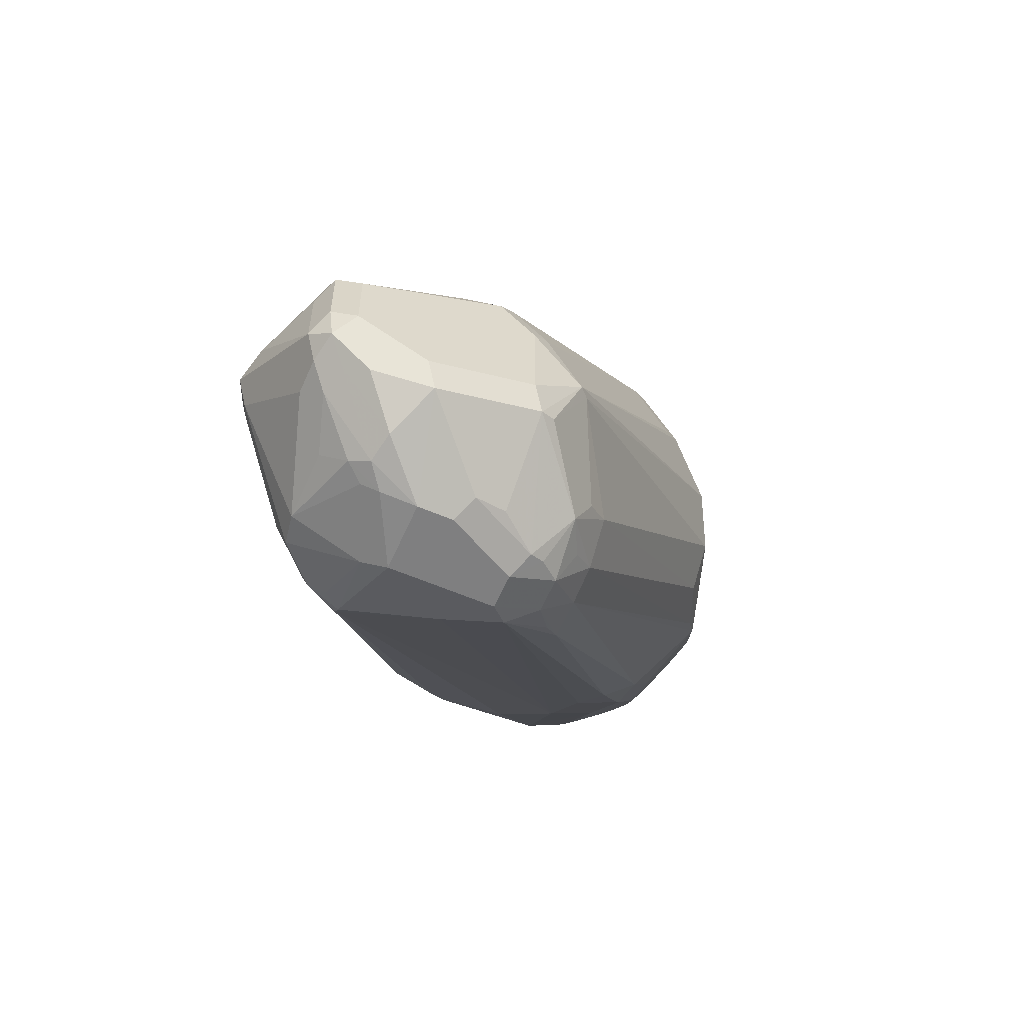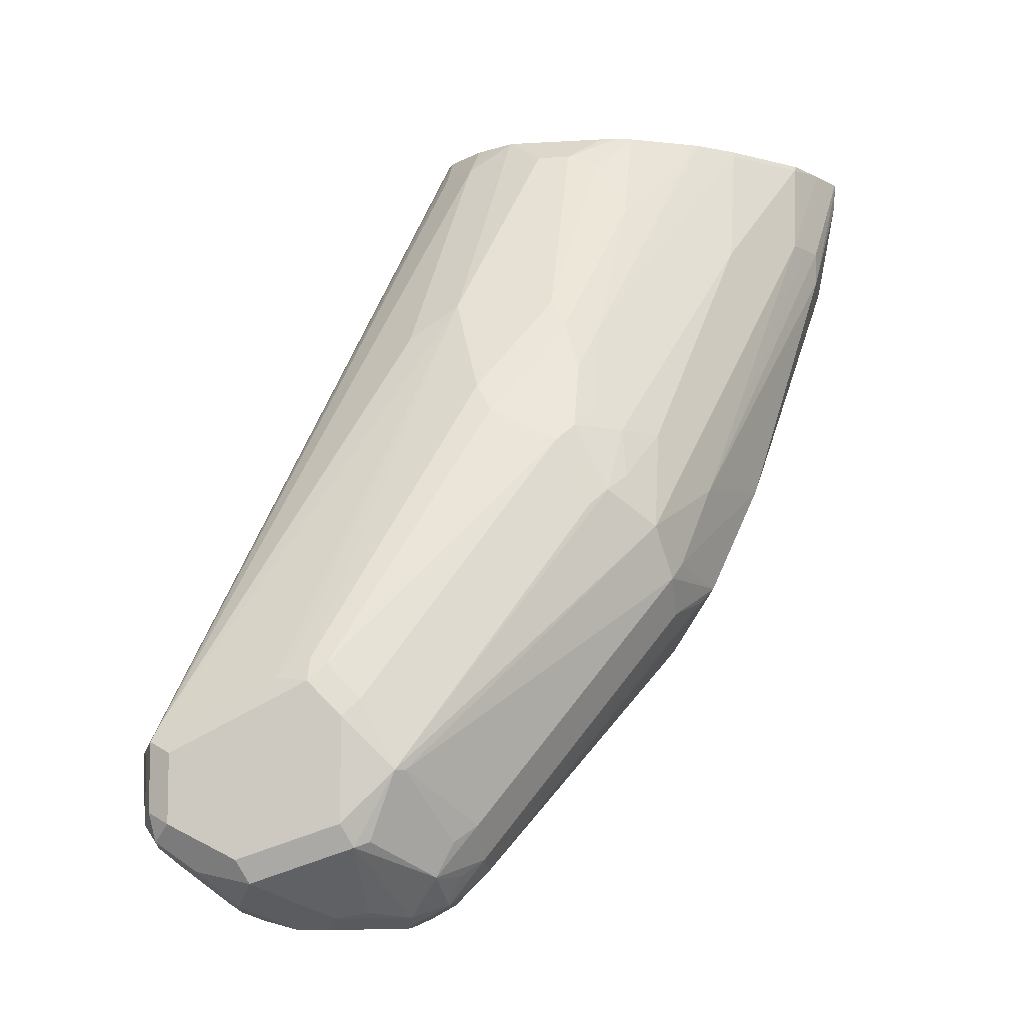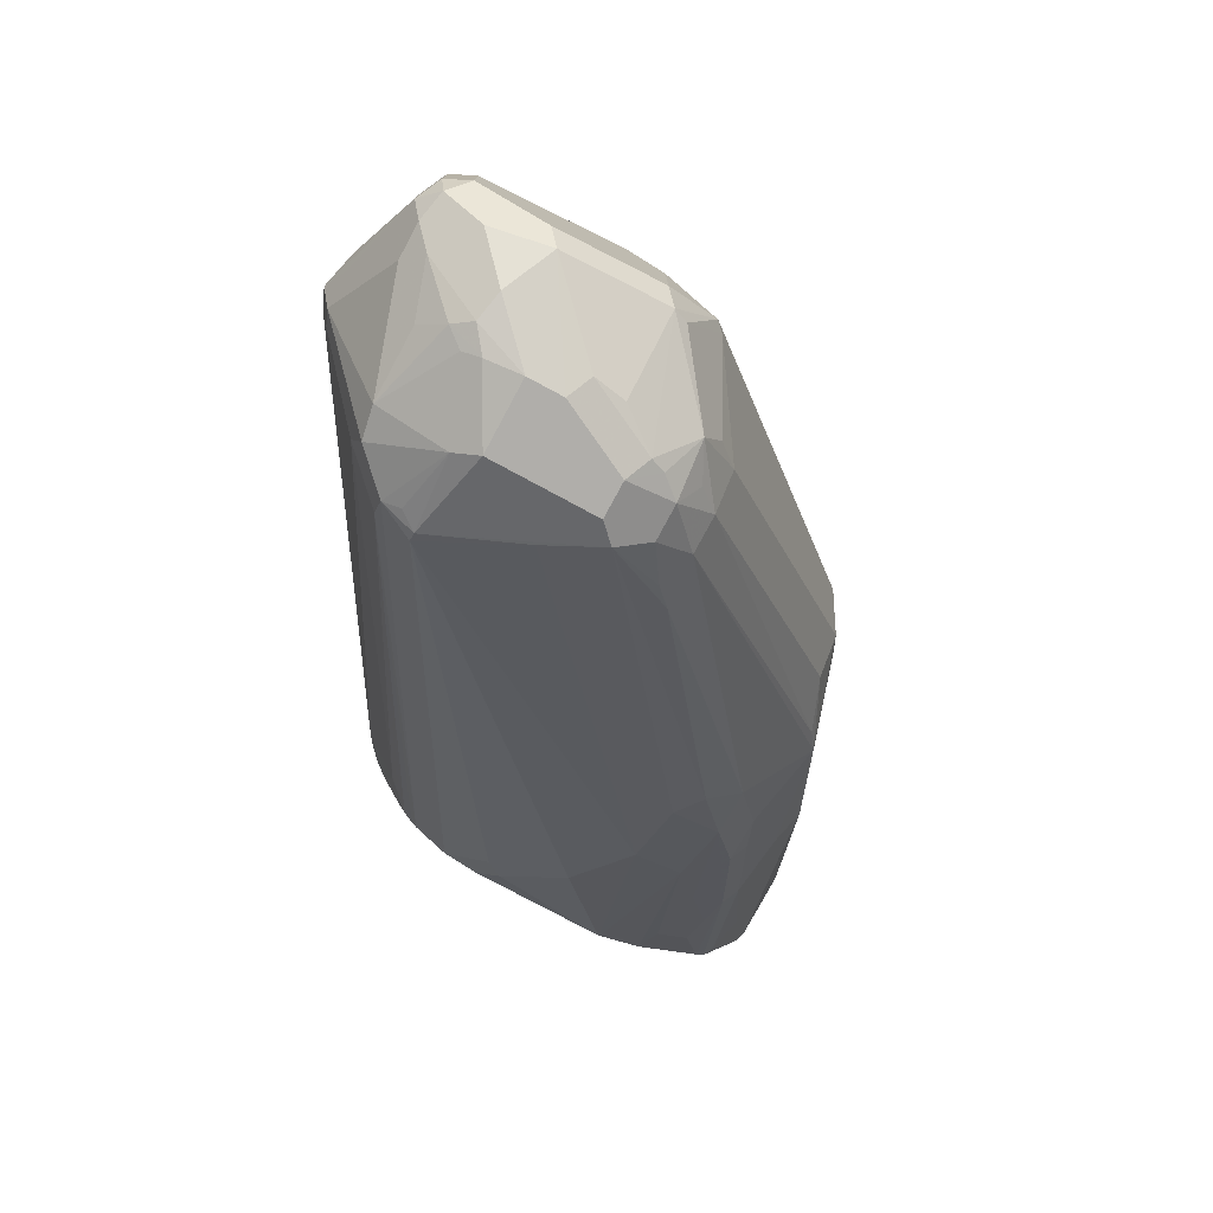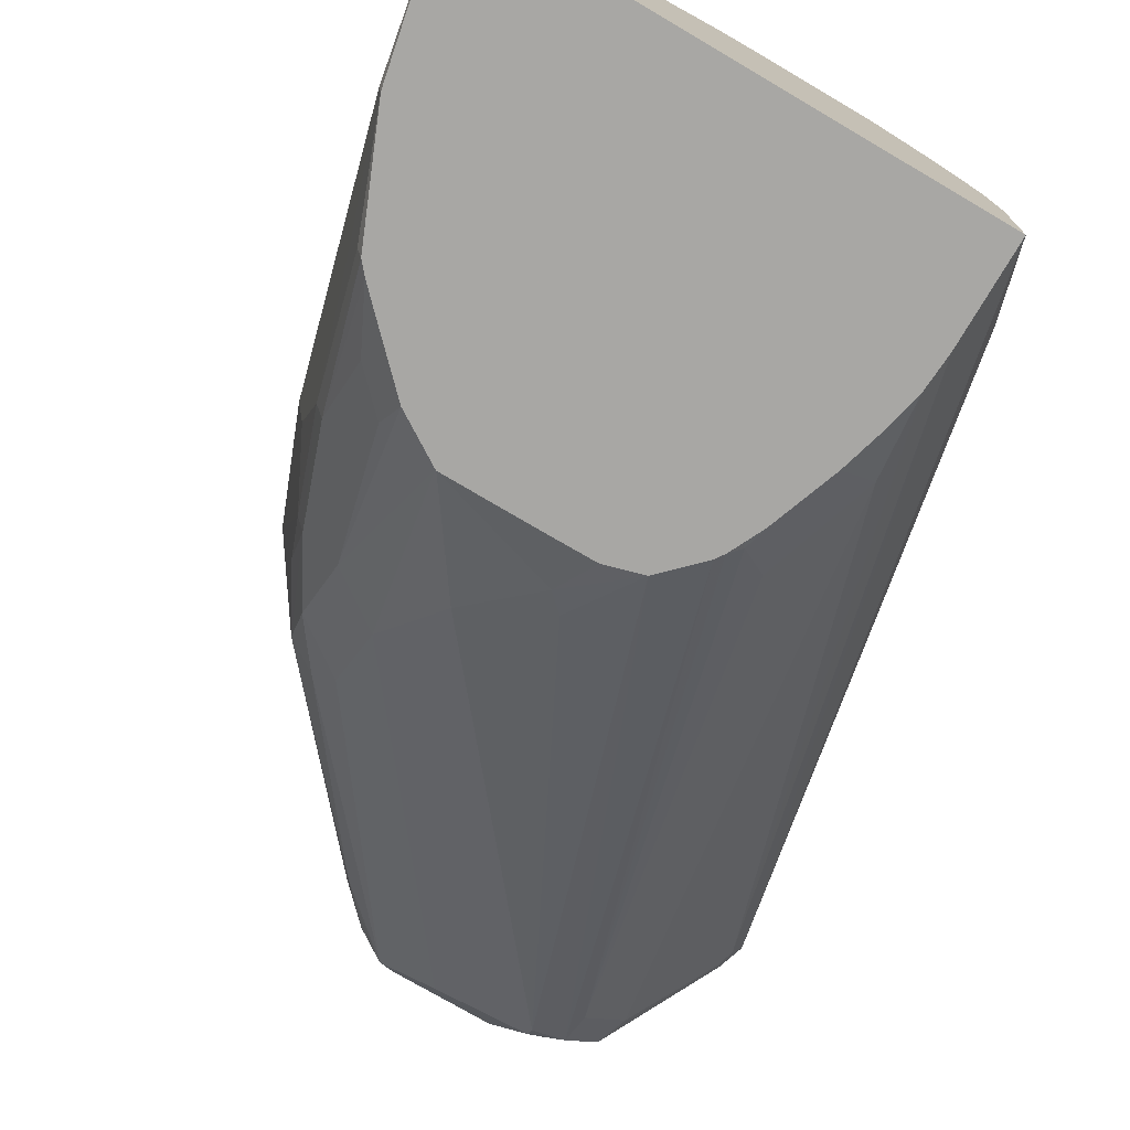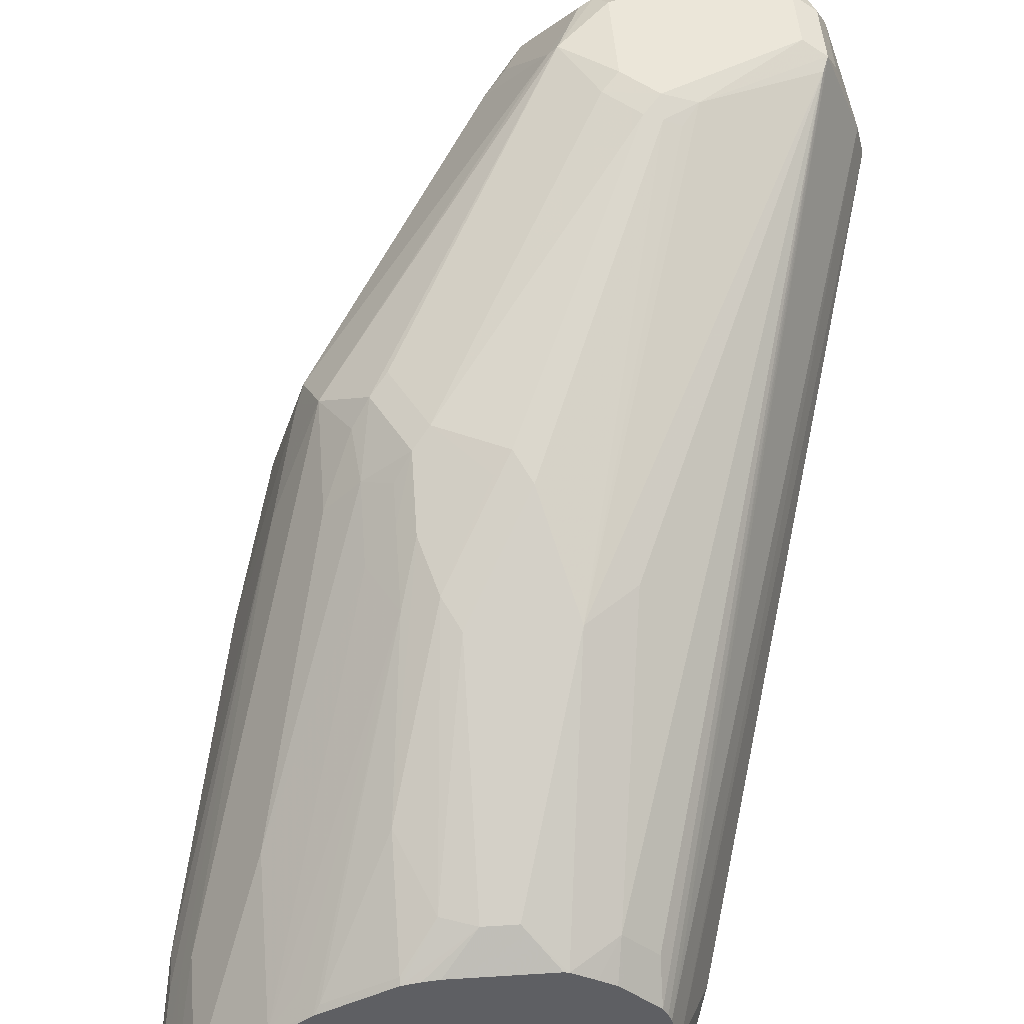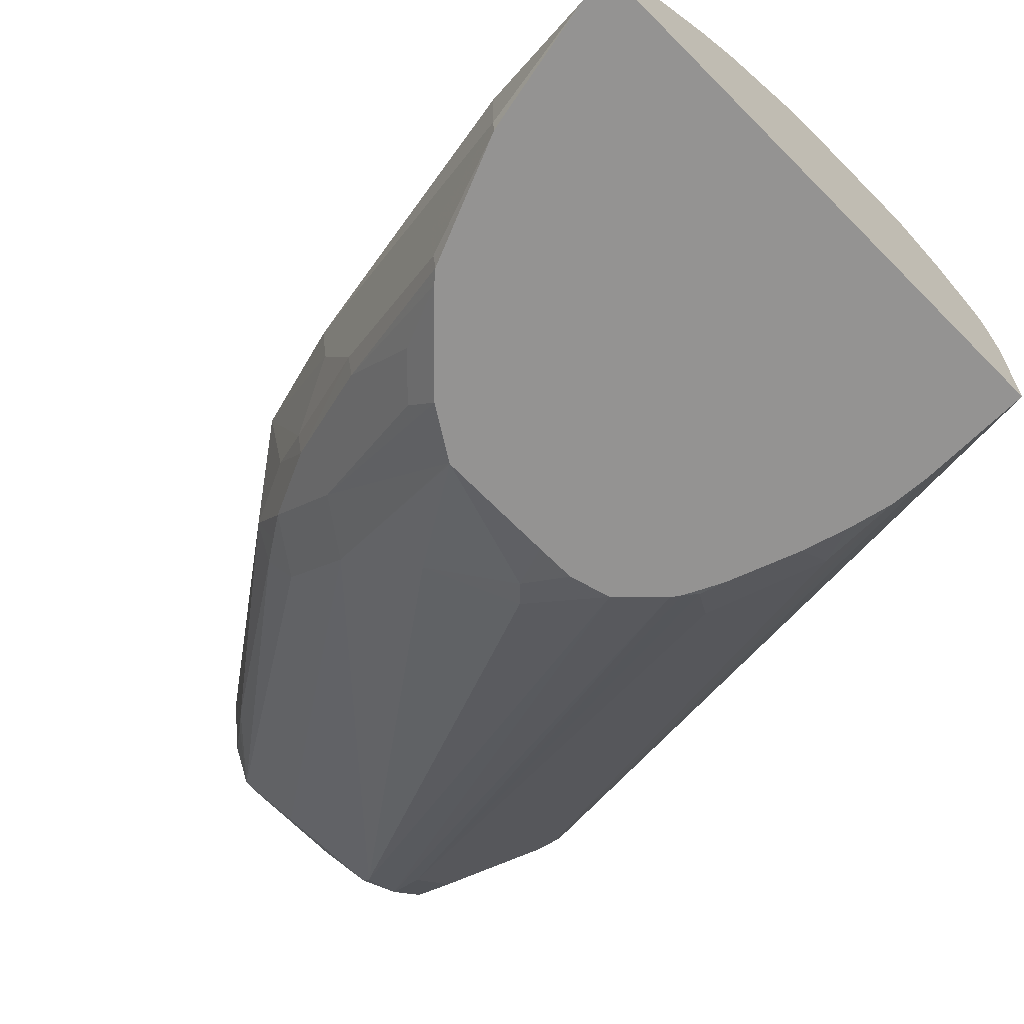
<metadata>
{"format":"obj","ext":"obj","renderer":"f3d","projection":"perspective","resolution":1024,"background":"white","views":[{"elev":-59.8,"azim":-23.6,"up":"+Y"},{"elev":-8.7,"azim":9.5,"up":"+Y"},{"elev":-77.9,"azim":-28.3,"up":"+Y"},{"elev":-74.6,"azim":149.5,"up":"+Z"},{"elev":47.2,"azim":175.9,"up":"+Z"},{"elev":-66.8,"azim":134.5,"up":"+Z"}]}
</metadata>
<code>
v 0.2506 0.2262 0.1336
v 0.2506 0.2246 0.1336
v 0.2482 0.2263 0.1336
v 0.2479 0.2263 0.1388
v 0.2409 0.1953 0.1628
v 0.2441 0.1953 0.1562
v 0.2501 0.218 0.1336
v 0.2441 0.1855 0.1562
v 0.1172 0.2263 0.1336
v 0.2447 0.2263 0.1454
v 0.2376 0.1953 0.1693
v 0.2124 0.1025 0.2295
v 0.2441 0.1855 0.1367
v 0.2441 0.1887 0.1336
v 0.2343 0.1465 0.1758
v 0.1172 0.2263 0.1643
v 0.1172 0.1984 0.1336
v 0.04884 0.01954 0.2734
v 0.1074 0.205 0.1562
v 0.2382 0.2263 0.1575
v 0.2376 0.2246 0.1595
v 0.1985 0.08789 0.2571
v 0.2246 0.1074 0.1953
v 0.2051 0.08789 0.2441
v 0.2051 0.07813 0.2441
v 0.2433 0.1851 0.1336
v 0.2343 0.1465 0.166
v 0.2343 0.1562 0.1465
v 0.2319 0.155 0.1367
v 0.1196 0.2263 0.1753
v 0.05127 0.02077 0.2832
v 0.1179 0.1883 0.1336
v 0.05208 0.01954 0.2669
v 0.05208 0.01304 0.2702
v 0.05208 0.01304 0.2799
v 0.0586 1.39e-06 0.3027
v 0.237 0.2263 0.1589
v 0.2273 0.2263 0.1687
v 0.2181 0.2246 0.179
v 0.2181 0.1855 0.1986
v 0.1318 0.01466 0.31
v 0.1343 0.01466 0.3076
v 0.2026 0.07325 0.249
v 0.1985 0.1172 0.2474
v 0.1904 0.1025 0.2612
v 0.1855 0.09767 0.2673
v 0.2221 0.1062 0.1855
v 0.2124 0.07325 0.2197
v 0.2303 0.1542 0.1336
v 0.2221 0.1159 0.166
v 0.1206 0.2263 0.1777
v 0.06186 0.02279 0.3092
v 0.0586 0.01954 0.3027
v 0.1199 0.1793 0.1336
v 0.1139 0.166 0.1432
v 0.05372 0.01466 0.2661
v 0.07081 -0.004877 0.249
v 0.07325 -0.01463 0.2514
v 0.07161 -0.01626 0.2604
v 0.06186 -0.006503 0.2897
v 0.0586 1.39e-06 0.2929
v 0.06186 -0.006503 0.2994
v 0.06348 -0.004877 0.3076
v 0.06186 0.003279 0.3092
v 0.2175 0.2263 0.1785
v 0.2067 0.2263 0.1871
v 0.2099 0.2197 0.188
v 0.1806 0.1513 0.2466
v 0.1888 0.1367 0.2474
v 0.1888 0.1172 0.2571
v 0.1221 0.0342 0.31
v 0.1172 0.0293 0.3125
v 0.1172 1.39e-06 0.3125
v 0.1204 -0.006503 0.3092
v 0.1245 -0.004877 0.3076
v 0.1294 0.004905 0.3076
v 0.1806 0.09277 0.271
v 0.144 -0.004877 0.2881
v 0.1501 1.39e-06 0.2832
v 0.2026 0.06347 0.2392
v 0.1758 0.1172 0.2673
v 0.1709 0.1123 0.271
v 0.2124 0.08666 0.1855
v 0.2087 0.06838 0.2246
v 0.1497 -0.01301 0.2636
v 0.1985 0.05534 0.2051
v 0.2083 0.07488 0.1953
v 0.2197 0.1147 0.1611
v 0.2277 0.1512 0.1336
v 0.2099 0.08546 0.1807
v 0.1221 0.2263 0.1807
v 0.06348 0.02687 0.3076
v 0.06836 0.01954 0.3125
v 0.09766 0.04028 0.31
v 0.1204 0.1773 0.1336
v 0.1237 0.1659 0.1336
v 0.1237 0.1658 0.1336
v 0.1237 0.1367 0.1432
v 0.08056 -0.004877 0.2392
v 0.08301 -0.01463 0.2417
v 0.09115 -0.02602 0.2604
v 0.08301 -0.02439 0.2807
v 0.07813 -0.02196 0.2844
v 0.07161 -0.01626 0.2799
v 0.06674 -0.01138 0.2946
v 0.06836 1.39e-06 0.3125
v 0.06836 -0.009756 0.3027
v 0.07487 -0.01301 0.306
v 0.2051 0.2263 0.1879
v 0.2051 0.2246 0.1892
v 0.1758 0.1367 0.2575
v 0.1806 0.1318 0.2563
v 0.1855 0.1953 0.2185
v 0.1806 0.122 0.2612
v 0.1074 0.03908 0.3125
v 0.1123 0.04396 0.31
v 0.08789 -0.009756 0.3125
v 0.09115 -0.01626 0.3092
v 0.1107 -0.02602 0.2897
v 0.1196 -0.02439 0.2881
v 0.1302 -0.02602 0.2799
v 0.1392 -0.01463 0.2881
v 0.1501 -0.009756 0.2734
v 0.1709 0.1513 0.2514
v 0.1562 0.1269 0.2673
v 0.1513 0.122 0.271
v 0.14 -0.02276 0.2734
v 0.14 -0.02276 0.2636
v 0.1513 -0.007304 0.249
v 0.1904 0.05129 0.2002
v 0.1953 0.05859 0.1953
v 0.2002 0.06592 0.1904
v 0.2099 0.105 0.1611
v 0.2197 0.1245 0.1514
v 0.2214 0.1449 0.1336
v 0.2197 0.1342 0.1416
v 0.1236 0.2263 0.1822
v 0.1221 0.2173 0.1904
v 0.1367 0.1595 0.2474
v 0.1221 0.1489 0.249
v 0.1318 0.2173 0.2002
v 0.1074 0.04558 0.3092
v 0.1025 0.04638 0.3076
v 0.1302 0.148 0.1336
v 0.1318 0.1416 0.1343
v 0.08301 -0.004877 0.2368
v 0.09277 -0.01463 0.2368
v 0.09277 -0.01709 0.2392
v 0.08789 -0.01709 0.2429
v 0.1363 0.1363 0.1336
v 0.1461 0.1265 0.1336
v 0.09766 -0.02929 0.2636
v 0.08789 -0.02684 0.2819
v 0.08301 -0.02439 0.2881
v 0.08463 -0.02276 0.2962
v 0.1872 0.2263 0.1968
v 0.1855 0.2246 0.199
v 0.1758 0.2148 0.2087
v 0.1465 0.1302 0.2669
v 0.09766 -0.02929 0.2832
v 0.1074 -0.02929 0.2832
v 0.127 -0.02929 0.2734
v 0.1343 -0.02439 0.2783
v 0.144 -0.01463 0.2783
v 0.166 0.1595 0.2474
v 0.127 -0.02929 0.2636
v 0.1318 -0.02684 0.2588
v 0.1465 -0.01341 0.2539
v 0.1855 0.05534 0.192
v 0.2002 0.07568 0.1807
v 0.2099 0.1245 0.1416
v 0.218 0.1414 0.1336
v 0.1318 0.2263 0.1904
v 0.1562 0.1888 0.2278
v 0.1562 0.2181 0.2083
v 0.1451 0.2263 0.199
v 0.1382 0.2263 0.1949
v 0.1333 0.2263 0.1919
v 0.1328 0.1425 0.1336
v 0.1347 0.1387 0.1336
v 0.1758 0.09439 0.153
v 0.1855 0.07488 0.1725
v 0.1172 -0.02276 0.2506
v 0.1562 0.1074 0.1428
v 0.1561 0.1236 0.1336
v 0.1611 0.1123 0.1392
v 0.1855 0.2263 0.1977
v 0.166 0.2181 0.2083
v 0.2002 0.08546 0.1709
v 0.2082 0.1317 0.1336
v 0.1465 0.2263 0.1993
v 0.1953 0.1236 0.1336
v 0.1956 0.1238 0.1336
v 0.1562 0.1236 0.1336
v 0.166 0.1235 0.1336
v 0.1756 0.1235 0.1336
v 0.1804 0.2263 0.1988
v 0.1758 0.2263 0.1993
f 92 141 138
f 92 139 140
f 92 140 141
f 93 115 94
f 86 131 132
f 94 143 139
f 94 115 142
f 97 144 98
f 94 142 143
f 92 94 139
f 86 90 87
f 91 92 138
f 89 136 135
f 89 134 136
f 88 132 133
f 88 90 132
f 88 134 89
f 88 133 134
f 86 129 130
f 98 144 145
f 86 132 90
f 91 138 137
f 98 145 146
f 101 149 148
f 99 146 100
f 110 157 113
f 111 113 124
f 110 156 157
f 109 156 110
f 108 155 118
f 107 154 155
f 105 154 107
f 103 105 104
f 103 154 105
f 98 146 99
f 103 153 154
f 101 148 152
f 101 153 102
f 101 152 153
f 100 151 147
f 100 150 151
f 100 146 150
f 100 149 101
f 100 148 149
f 100 147 148
f 102 153 103
f 86 130 131
f 63 108 118
f 85 128 129
f 72 93 106
f 72 115 93
f 71 116 115
f 71 82 116
f 71 77 82
f 71 115 72
f 70 114 81
f 70 112 114
f 69 112 70
f 72 106 117
f 68 113 111
f 68 112 69
f 68 111 112
f 66 68 67
f 66 110 68
f 66 109 110
f 63 117 106
f 63 118 117
f 63 155 108
f 113 157 158
f 68 110 113
f 72 117 73
f 73 117 118
f 73 118 74
f 85 127 128
f 85 123 127
f 84 123 85
f 83 87 90
f 82 126 116
f 82 125 126
f 81 125 82
f 81 124 125
f 81 111 124
f 81 112 111
f 81 114 112
f 80 123 84
f 79 123 80
f 79 122 123
f 78 122 79
f 75 122 76
f 74 122 75
f 74 121 122
f 74 120 121
f 74 119 120
f 74 118 119
f 85 129 86
f 113 158 124
f 186 195 196
f 115 126 159
f 158 187 188
f 157 187 158
f 156 187 157
f 154 160 155
f 153 160 154
f 152 160 153
f 152 161 160
f 152 162 161
f 152 166 162
f 151 186 184
f 151 185 186
f 148 166 152
f 148 167 166
f 148 183 167
f 147 184 181
f 147 151 184
f 147 183 148
f 147 182 183
f 147 181 182
f 146 180 150
f 145 180 146
f 158 188 165
f 145 179 180
f 165 188 174
f 167 182 169
f 189 193 190
f 188 197 198
f 187 197 188
f 186 196 192
f 63 107 155
f 186 194 195
f 185 194 186
f 182 193 189
f 182 192 193
f 181 192 182
f 181 186 192
f 181 184 186
f 175 191 176
f 175 198 191
f 175 188 198
f 174 188 175
f 171 189 190
f 171 190 172
f 170 189 171
f 170 182 189
f 169 182 170
f 167 183 182
f 115 116 126
f 144 179 145
f 141 177 178
f 128 166 167
f 127 166 128
f 127 162 166
f 127 163 162
f 124 165 159
f 124 158 165
f 124 126 125
f 124 159 126
f 123 164 127
f 122 164 123
f 122 127 164
f 122 163 127
f 121 163 122
f 121 162 163
f 119 121 120
f 119 162 121
f 119 161 162
f 118 161 119
f 118 160 161
f 118 155 160
f 115 159 142
f 128 167 168
f 141 178 173
f 128 168 129
f 129 167 130
f 141 176 177
f 139 142 159
f 139 143 142
f 139 141 140
f 139 176 141
f 139 175 176
f 139 174 175
f 139 165 174
f 139 159 165
f 137 141 173
f 137 138 141
f 135 171 172
f 135 136 171
f 133 170 171
f 133 136 134
f 133 171 136
f 132 170 133
f 132 169 170
f 131 169 132
f 130 167 169
f 130 169 131
f 129 168 167
f 63 106 64
f 59 104 105
f 62 105 107
f 10 20 21
f 9 19 16
f 9 18 19
f 9 17 18
f 8 27 13
f 8 15 27
f 8 12 15
f 7 13 14
f 7 8 13
f 10 21 11
f 6 12 8
f 5 11 12
f 5 10 11
f 4 10 5
f 3 10 4
f 3 20 10
f 3 37 20
f 3 38 37
f 3 65 38
f 3 66 65
f 5 12 6
f 11 21 22
f 11 22 12
f 12 23 15
f 21 39 40
f 21 38 39
f 21 37 38
f 20 37 21
f 18 36 31
f 18 35 36
f 18 34 35
f 18 33 34
f 17 33 18
f 17 32 33
f 16 31 30
f 16 18 31
f 16 19 18
f 15 23 27
f 13 29 26
f 13 28 29
f 13 27 28
f 13 26 14
f 12 25 23
f 12 24 25
f 12 22 24
f 3 109 66
f 21 40 44
f 3 156 109
f 3 197 187
f 1 144 97
f 1 179 144
f 1 180 179
f 1 150 180
f 1 151 150
f 1 185 151
f 1 194 185
f 1 195 194
f 1 196 195
f 1 97 96
f 1 192 196
f 1 190 193
f 1 172 190
f 62 107 63
f 1 89 135
f 1 49 89
f 1 26 49
f 1 14 26
f 1 7 14
f 1 2 7
f 1 193 192
f 1 96 95
f 1 95 54
f 1 54 32
f 3 198 197
f 3 191 198
f 3 176 191
f 3 177 176
f 3 178 177
f 3 173 178
f 3 137 173
f 3 91 137
f 3 51 91
f 3 30 51
f 3 16 30
f 3 9 16
f 2 8 7
f 1 8 2
f 1 6 8
f 1 5 6
f 1 4 5
f 1 3 4
f 1 9 3
f 1 17 9
f 1 32 17
f 3 187 156
f 21 44 22
f 1 135 172
f 22 42 43
f 49 50 88
f 48 87 83
f 48 86 87
f 48 85 86
f 48 84 85
f 48 80 84
f 47 83 50
f 47 48 83
f 46 82 77
f 49 88 89
f 46 81 82
f 45 70 46
f 44 70 45
f 43 79 80
f 43 80 48
f 42 79 43
f 42 78 79
f 42 122 78
f 42 76 122
f 41 77 71
f 46 70 81
f 50 83 90
f 50 90 88
f 51 52 92
f 22 41 42
f 59 62 60
f 59 105 62
f 59 103 104
f 59 101 102
f 58 101 59
f 58 100 101
f 57 98 99
f 57 100 58
f 57 99 100
f 55 57 56
f 55 98 57
f 55 97 98
f 55 96 97
f 55 95 96
f 54 95 55
f 52 106 93
f 52 64 106
f 52 94 92
f 52 93 94
f 51 92 91
f 41 46 77
f 41 76 42
f 59 102 103
f 41 74 75
f 33 56 34
f 32 55 33
f 32 54 55
f 31 53 52
f 31 36 53
f 30 52 51
f 30 31 52
f 29 50 49
f 28 50 29
f 27 50 28
f 27 47 50
f 26 29 49
f 25 43 48
f 23 48 47
f 23 25 48
f 23 47 27
f 22 46 41
f 22 45 46
f 22 43 25
f 22 25 24
f 41 75 76
f 33 55 56
f 34 56 57
f 22 44 45
f 34 58 59
f 34 57 58
f 41 71 72
f 40 70 44
f 40 69 70
f 39 69 40
f 39 68 69
f 39 67 68
f 39 66 67
f 39 65 66
f 38 65 39
f 41 72 73
f 36 64 52
f 34 59 60
f 36 52 53
f 34 60 61
f 34 61 36
f 41 73 74
f 36 61 60
f 36 60 62
f 36 62 63
f 34 36 35
f 36 63 64

</code>
